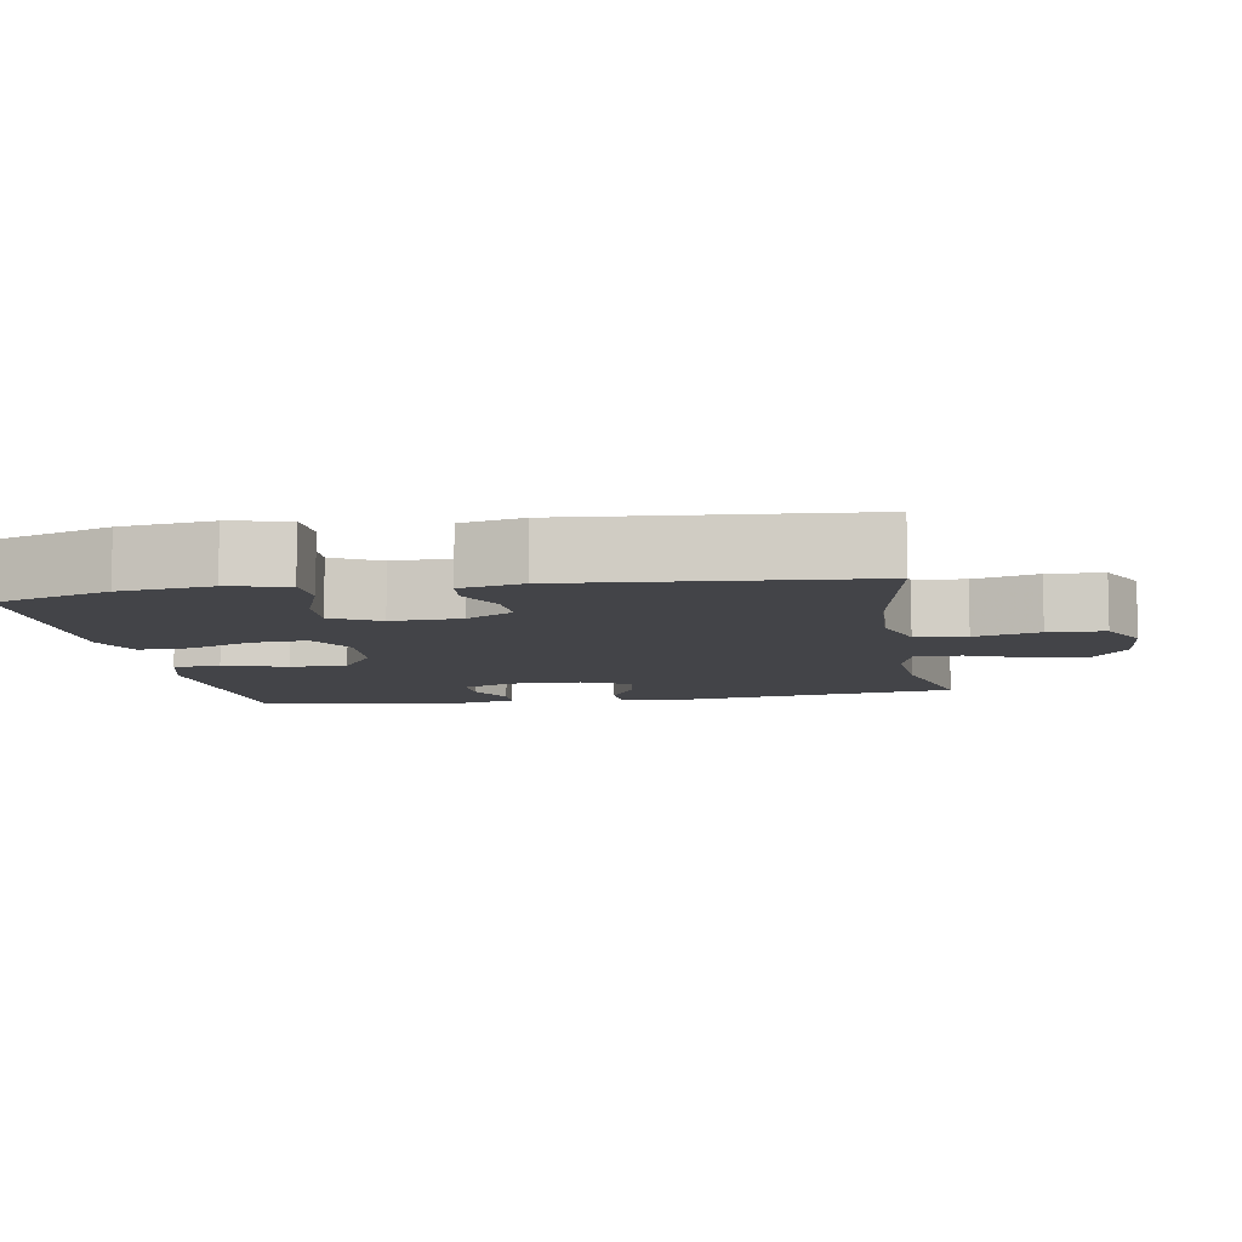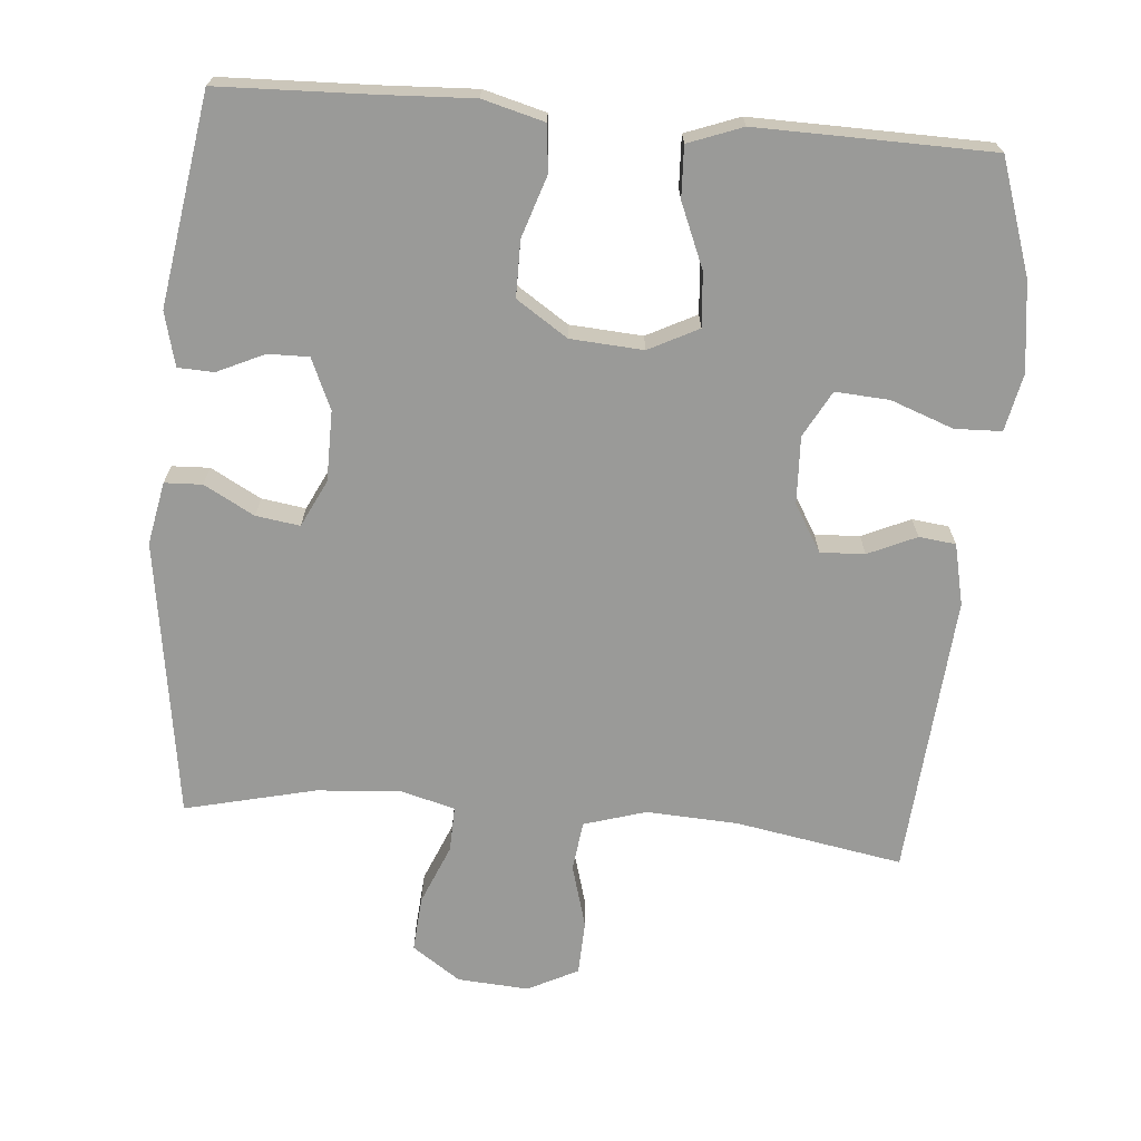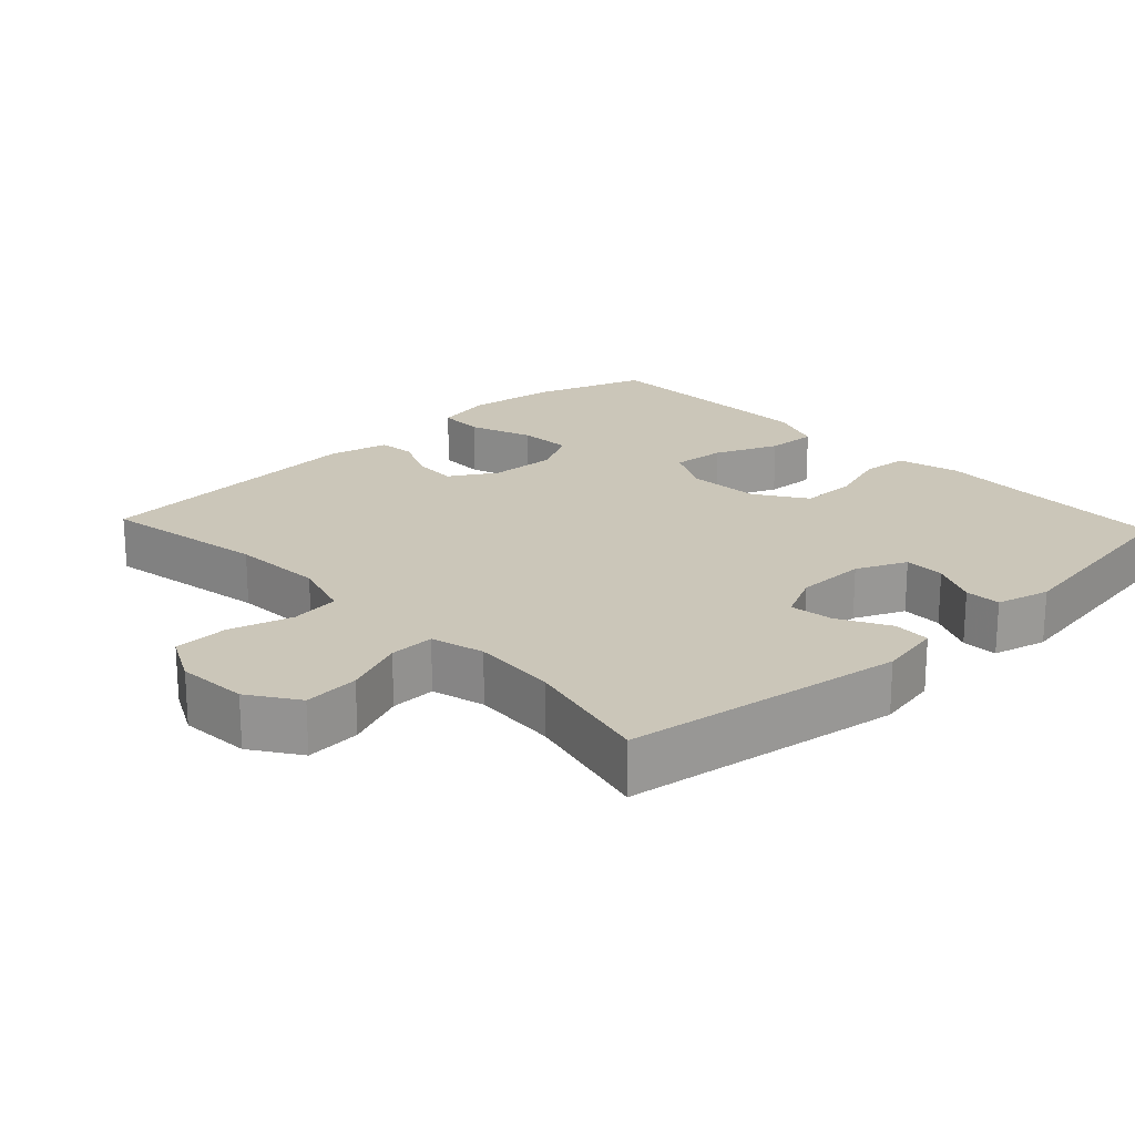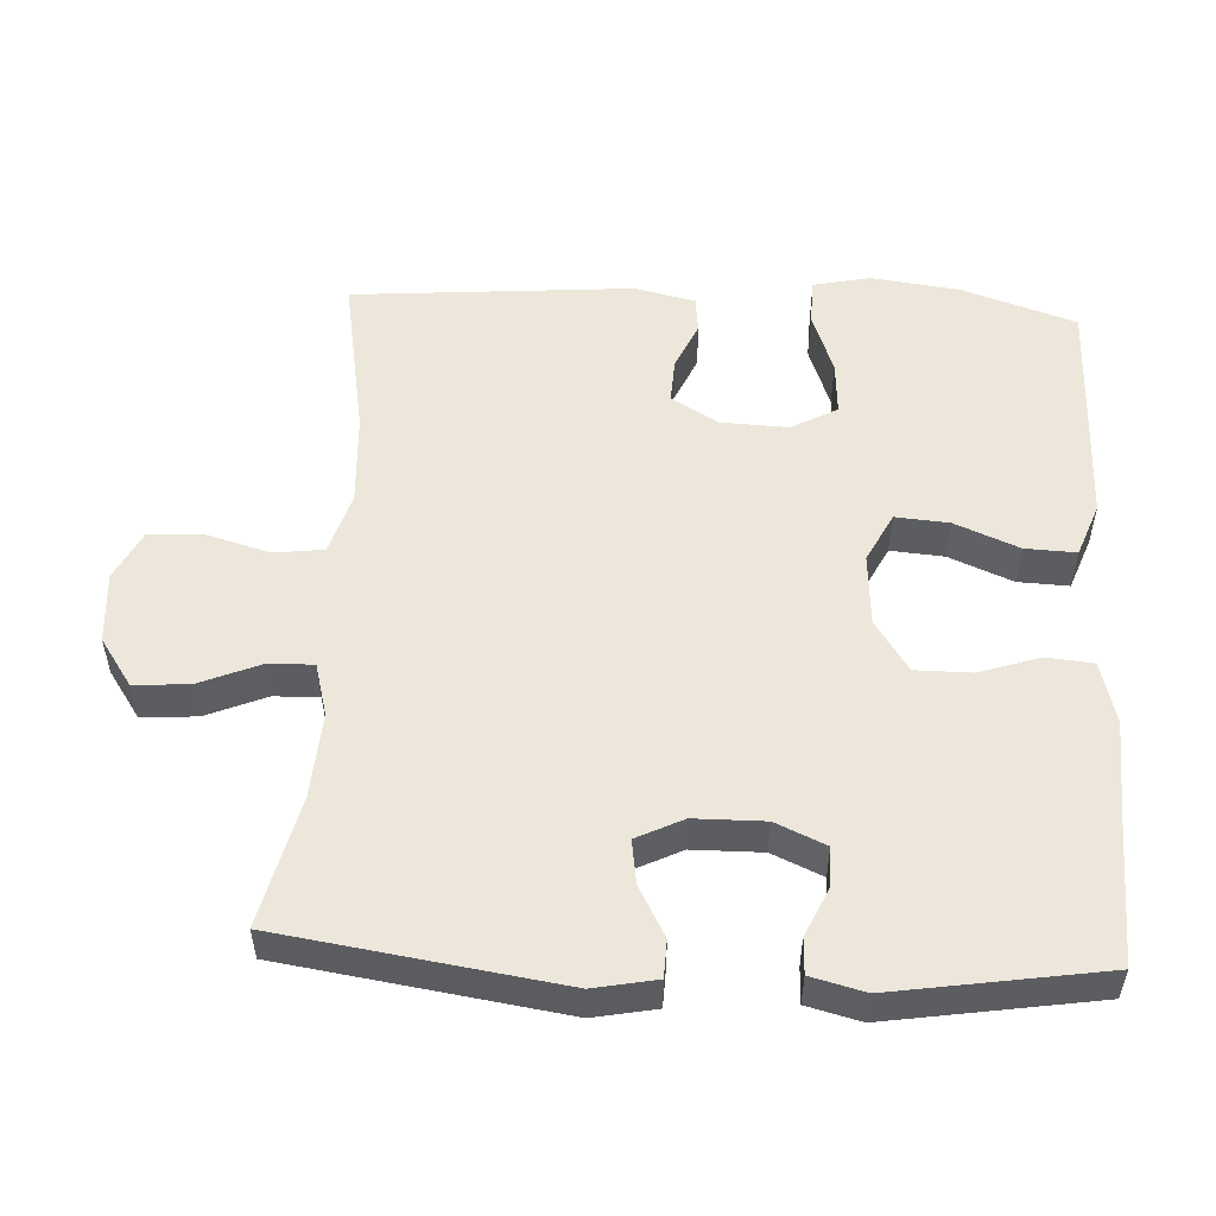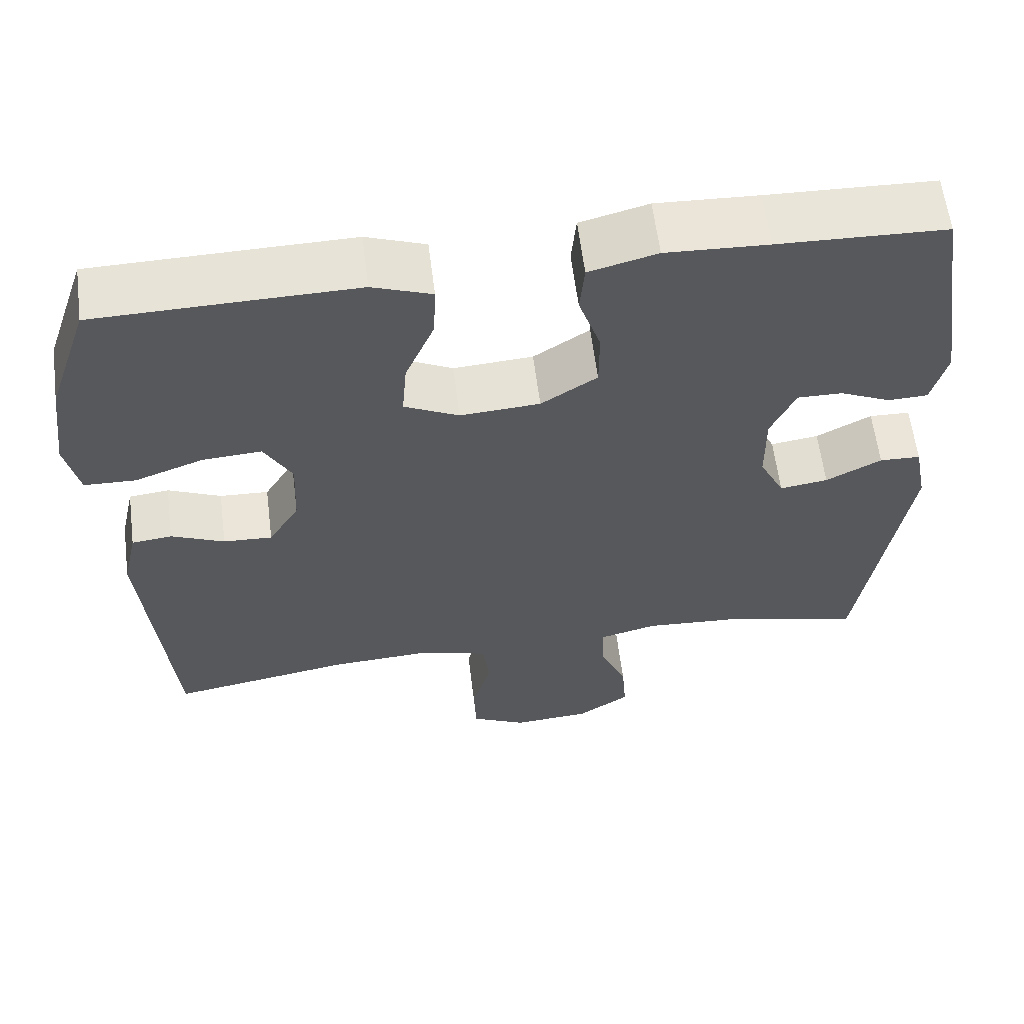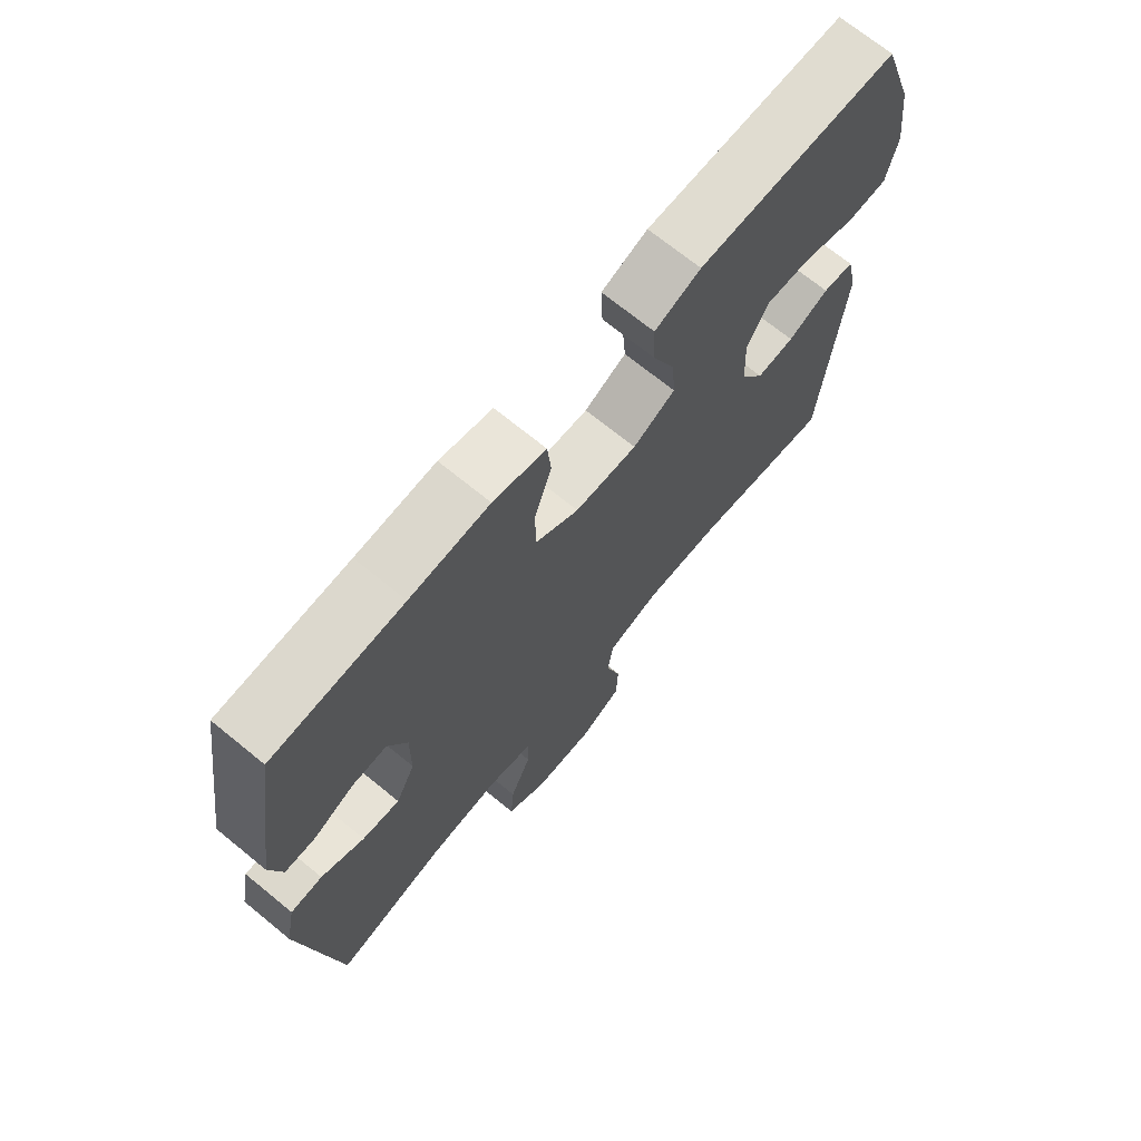
<metadata>
{"format":"obj","ext":"obj","renderer":"f3d","projection":"perspective","resolution":1024,"background":"white","views":[{"elev":-8.2,"azim":99.6,"up":"+Y"},{"elev":-69.2,"azim":-4.8,"up":"+Y"},{"elev":20.8,"azim":-133.2,"up":"+Y"},{"elev":53.1,"azim":-87.0,"up":"+Y"},{"elev":60.9,"azim":172.8,"up":"+Z"},{"elev":70.6,"azim":-50.8,"up":"+Z"}]}
</metadata>
<code>
v -0.5 0.07 0.5
v -0.289 0.07 0.507
v -0.16 0.07 0.513
v -0.074 0.07 0.49
v -0.068 0.07 0.425
v -0.096 0.07 0.34
v -0.096 0.07 0.262
v -0.025 0.07 0.215
v 0.076 0.07 0.208
v 0.145 0.07 0.243
v 0.139 0.07 0.318
v 0.102 0.07 0.407
v 0.099 0.07 0.478
v 0.174 0.07 0.506
v 0.293 0.07 0.504
v 0.5 0.07 0.5
v 0.553 0.07 0.342
v 0.569 0.07 0.218
v 0.552 0.07 0.138
v 0.487 0.07 0.136
v 0.4 0.07 0.168
v 0.325 0.07 0.173
v 0.29 0.07 0.109
v 0.294 0.07 0.015
v 0.333 0.07 -0.05
v 0.395 0.07 -0.047
v 0.462 0.07 -0.017
v 0.513 0.07 -0.023
v 0.532 0.07 -0.108
v 0.5 0.07 -0.5
v 0.269 0.07 -0.459
v 0.14 0.07 -0.452
v 0.054 0.07 -0.478
v 0.045 0.07 -0.547
v 0.07 0.07 -0.635
v 0.067 0.07 -0.711
v -0.003 0.07 -0.746
v -0.102 0.07 -0.739
v -0.169 0.07 -0.693
v -0.163 0.07 -0.616
v -0.128 0.07 -0.532
v -0.126 0.07 -0.469
v -0.2 0.07 -0.449
v -0.318 0.07 -0.457
v -0.5 0.07 -0.5
v -0.557 0.07 -0.112
v -0.54 0.07 -0.025
v -0.488 0.07 -0.023
v -0.418 0.07 -0.061
v -0.357 0.07 -0.07
v -0.325 0.07 -0.005
v -0.324 0.07 0.093
v -0.355 0.07 0.163
v -0.412 0.07 0.162
v -0.477 0.07 0.132
v -0.527 0.07 0.134
v -0.546 0.07 0.209
v -0.5 0 0.5
v -0.289 0 0.507
v -0.16 0 0.513
v -0.074 0 0.49
v -0.068 0 0.425
v -0.096 0 0.34
v -0.096 0 0.262
v -0.025 0 0.215
v 0.076 0 0.208
v 0.145 0 0.243
v 0.139 0 0.318
v 0.102 0 0.407
v 0.099 0 0.478
v 0.174 0 0.506
v 0.293 0 0.504
v 0.5 0 0.5
v 0.553 0 0.342
v 0.569 0 0.218
v 0.552 0 0.138
v 0.487 0 0.136
v 0.4 0 0.168
v 0.325 0 0.173
v 0.29 0 0.109
v 0.294 0 0.015
v 0.333 0 -0.05
v 0.395 0 -0.047
v 0.462 0 -0.017
v 0.513 0 -0.023
v 0.532 0 -0.108
v 0.5 0 -0.5
v 0.269 0 -0.459
v 0.14 0 -0.452
v 0.054 0 -0.478
v 0.045 0 -0.547
v 0.07 0 -0.635
v 0.067 0 -0.711
v -0.003 0 -0.746
v -0.102 0 -0.739
v -0.169 0 -0.693
v -0.163 0 -0.616
v -0.128 0 -0.532
v -0.126 0 -0.469
v -0.2 0 -0.449
v -0.318 0 -0.457
v -0.5 0 -0.5
v -0.557 0 -0.112
v -0.54 0 -0.025
v -0.488 0 -0.023
v -0.418 0 -0.061
v -0.357 0 -0.07
v -0.325 0 -0.005
v -0.324 0 0.093
v -0.355 0 0.163
v -0.412 0 0.162
v -0.477 0 0.132
v -0.527 0 0.134
v -0.546 0 0.209
f 54 55 56 57
f 53 54 57 1
f 52 53 1 2
f 51 52 2 3
f 46 47 48 49
f 44 45 46 49
f 43 44 49 50
f 42 43 50 51
f 38 39 40 41
f 38 41 42
f 37 38 42
f 34 35 36 37
f 33 34 37 42
f 32 33 42 51
f 28 29 30 31
f 26 27 28 31
f 25 26 31 32
f 24 25 32 51
f 18 19 20 21
f 18 21 22
f 17 18 22
f 16 17 22
f 15 16 22 23
f 11 12 13 14
f 10 11 14 15
f 3 4 5 6
f 3 6 7
f 51 3 7
f 23 24 51
f 10 15 23
f 9 10 23 51
f 8 9 51
f 7 8 51
f 114 113 112 111
f 58 114 111 110
f 59 58 110 109
f 60 59 109 108
f 106 105 104 103
f 106 103 102 101
f 107 106 101 100
f 108 107 100 99
f 98 97 96 95
f 99 98 95
f 99 95 94
f 94 93 92 91
f 99 94 91 90
f 108 99 90 89
f 88 87 86 85
f 88 85 84 83
f 89 88 83 82
f 108 89 82 81
f 78 77 76 75
f 79 78 75
f 79 75 74
f 79 74 73
f 80 79 73 72
f 71 70 69 68
f 72 71 68 67
f 63 62 61 60
f 64 63 60
f 64 60 108
f 108 81 80
f 80 72 67
f 108 80 67 66
f 108 66 65
f 108 65 64
f 1 58 59 2
f 2 59 60 3
f 3 60 61 4
f 4 61 62 5
f 5 62 63 6
f 6 63 64 7
f 7 64 65 8
f 8 65 66 9
f 9 66 67 10
f 10 67 68 11
f 11 68 69 12
f 12 69 70 13
f 13 70 71 14
f 14 71 72 15
f 15 72 73 16
f 16 73 74 17
f 17 74 75 18
f 18 75 76 19
f 19 76 77 20
f 20 77 78 21
f 21 78 79 22
f 22 79 80 23
f 23 80 81 24
f 24 81 82 25
f 25 82 83 26
f 26 83 84 27
f 27 84 85 28
f 28 85 86 29
f 29 86 87 30
f 30 87 88 31
f 31 88 89 32
f 32 89 90 33
f 33 90 91 34
f 34 91 92 35
f 35 92 93 36
f 36 93 94 37
f 37 94 95 38
f 38 95 96 39
f 39 96 97 40
f 40 97 98 41
f 41 98 99 42
f 42 99 100 43
f 43 100 101 44
f 44 101 102 45
f 45 102 103 46
f 46 103 104 47
f 47 104 105 48
f 48 105 106 49
f 49 106 107 50
f 50 107 108 51
f 51 108 109 52
f 52 109 110 53
f 53 110 111 54
f 54 111 112 55
f 55 112 113 56
f 56 113 114 57
f 57 114 58 1

</code>
